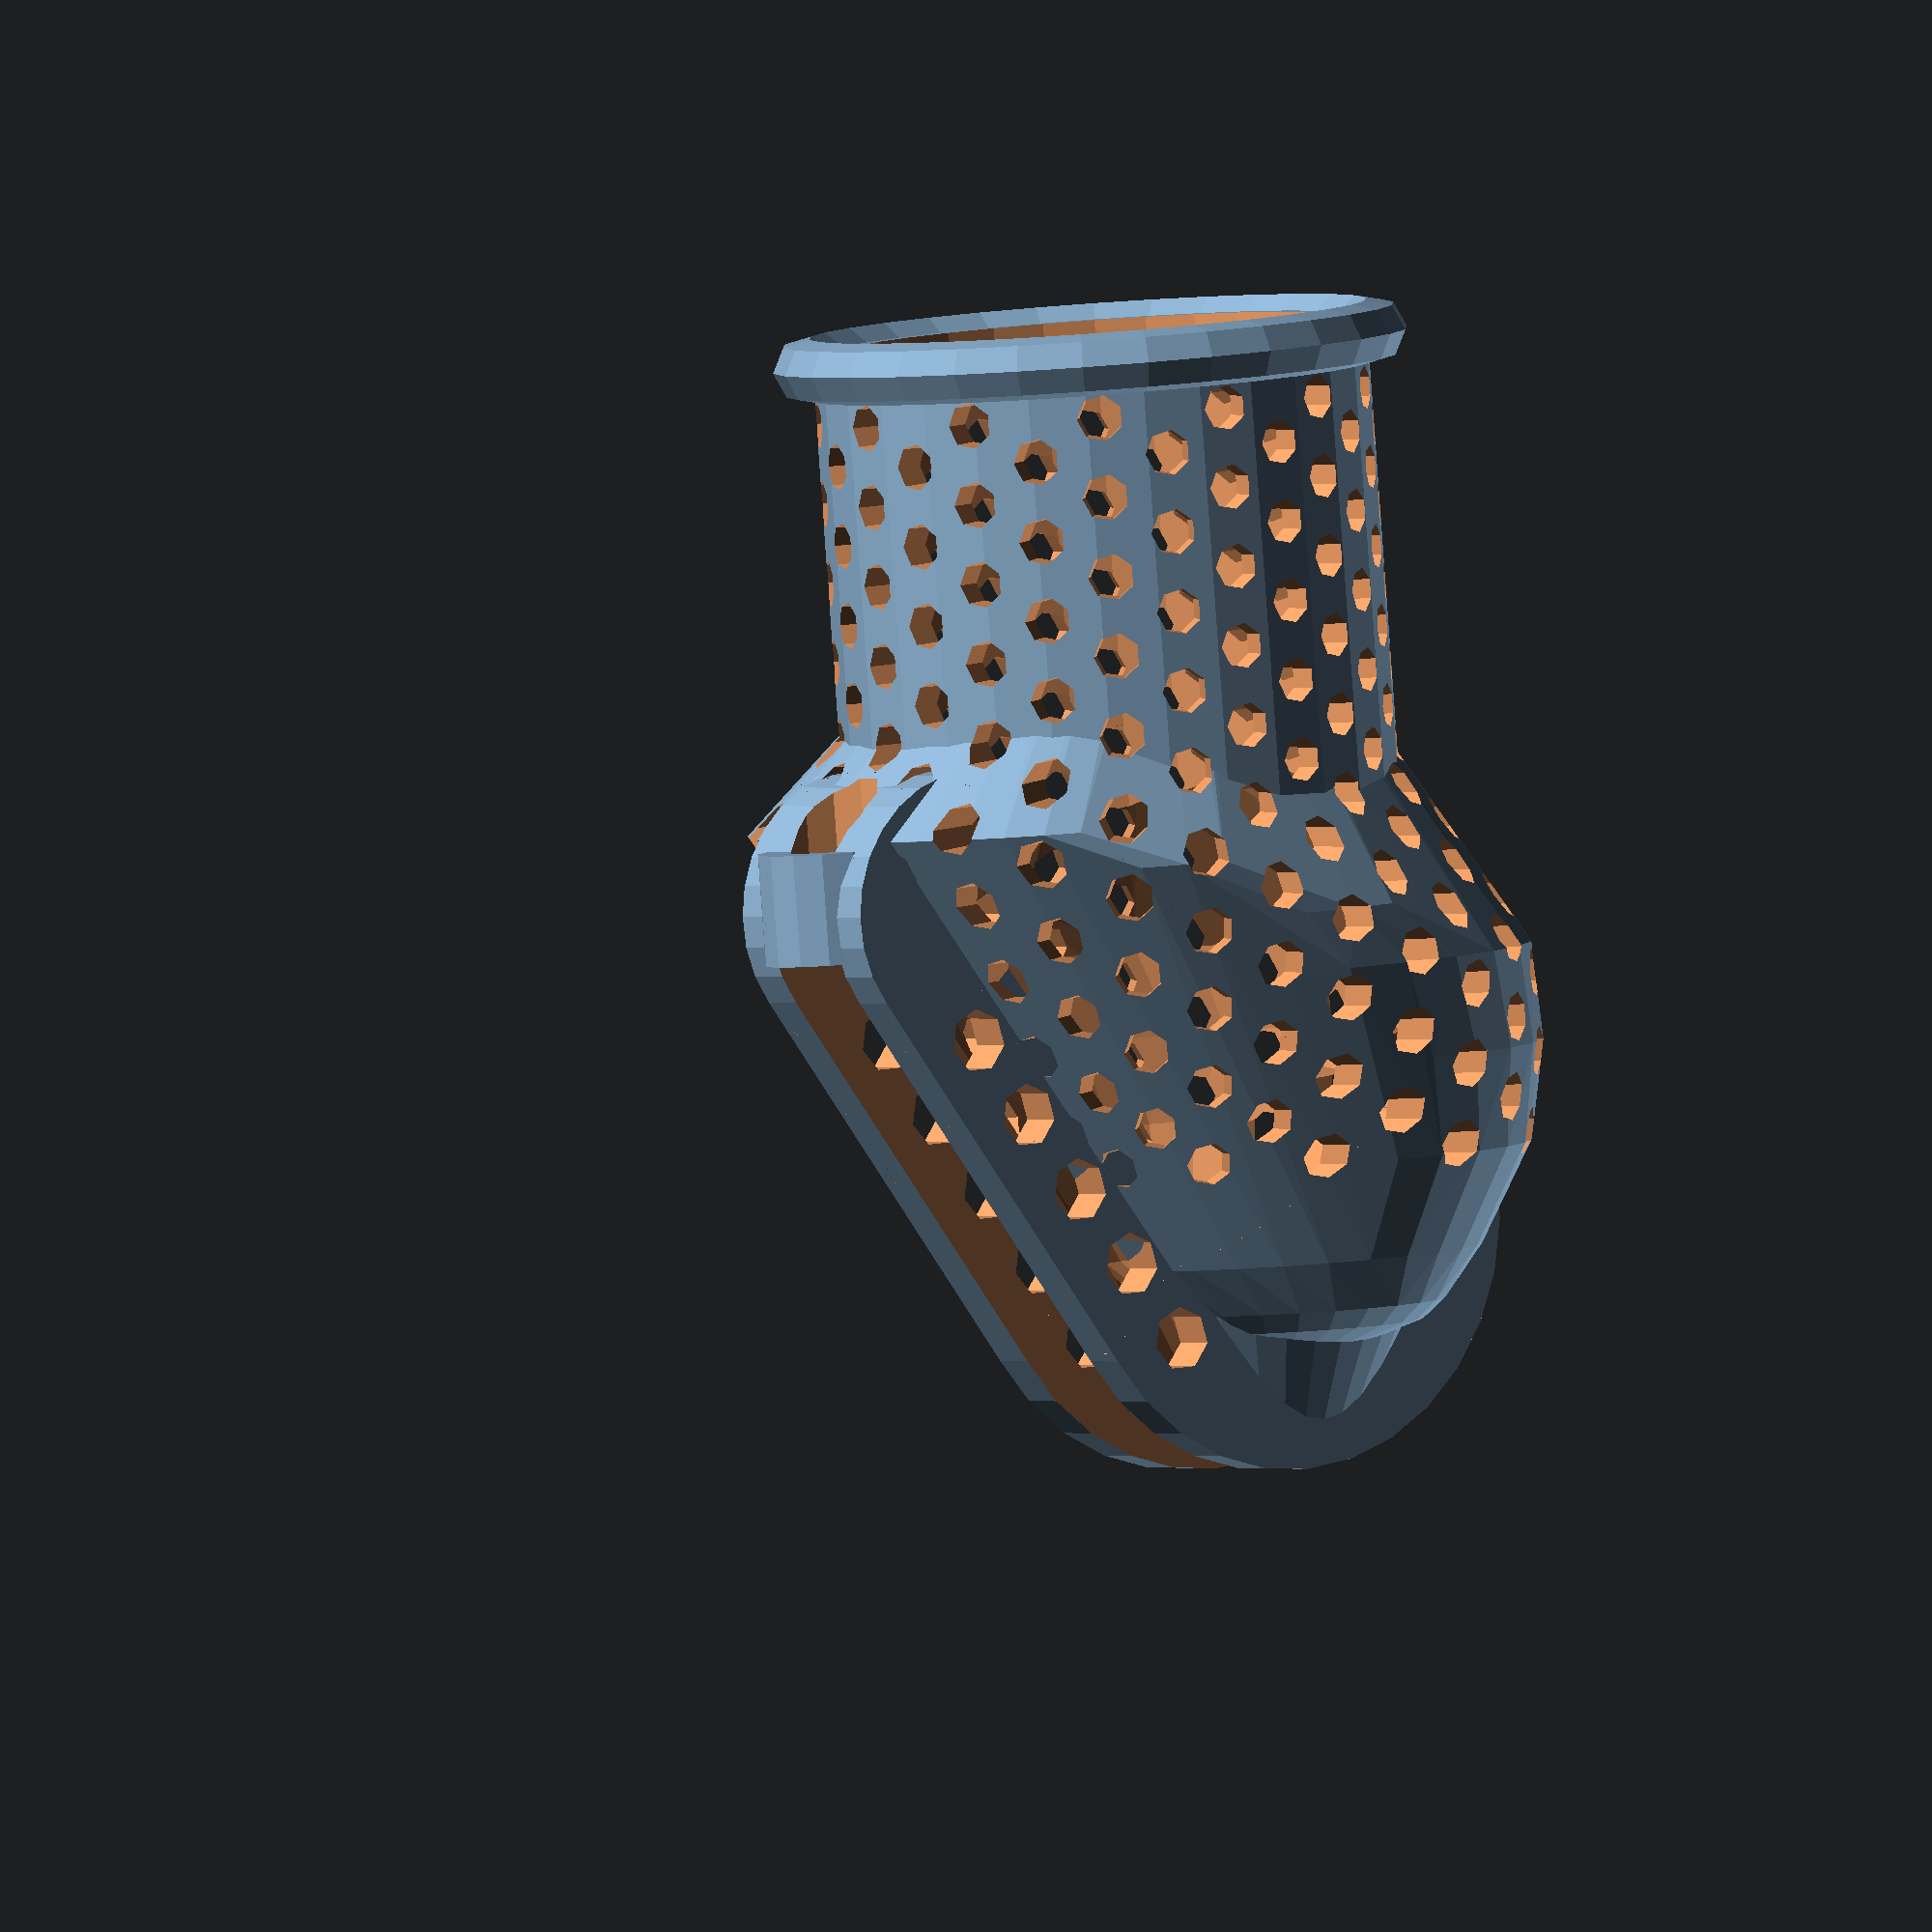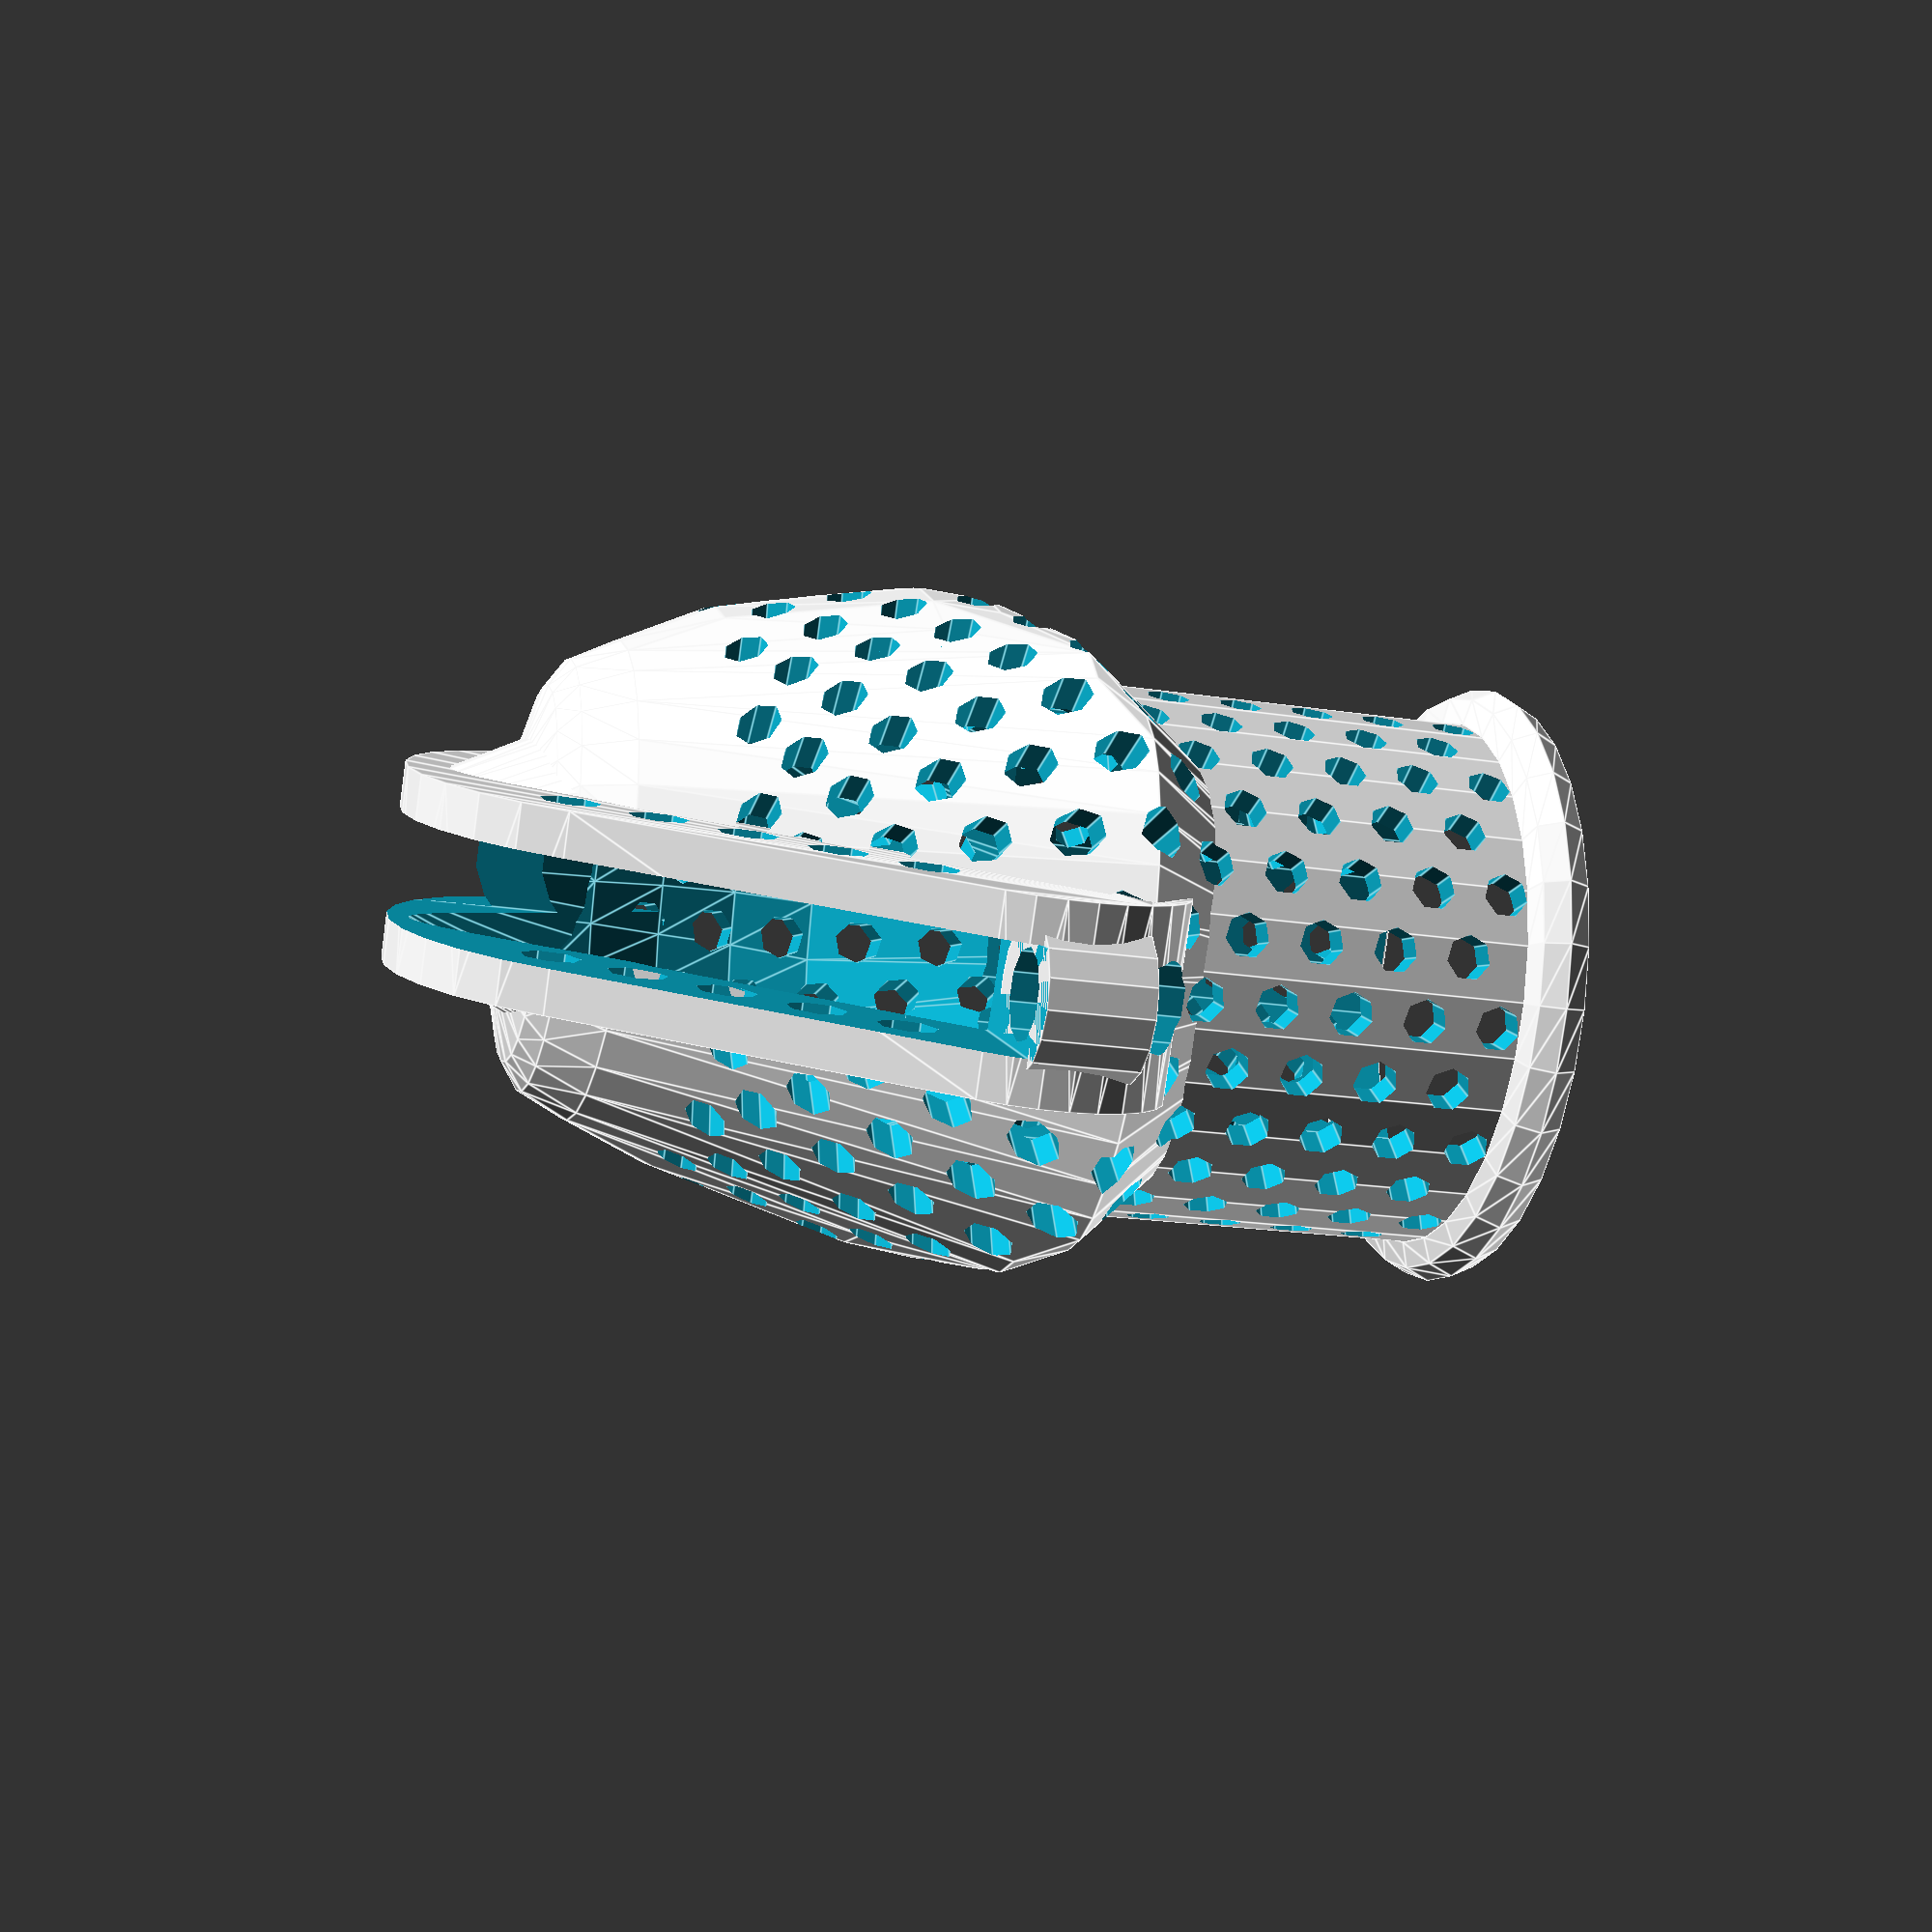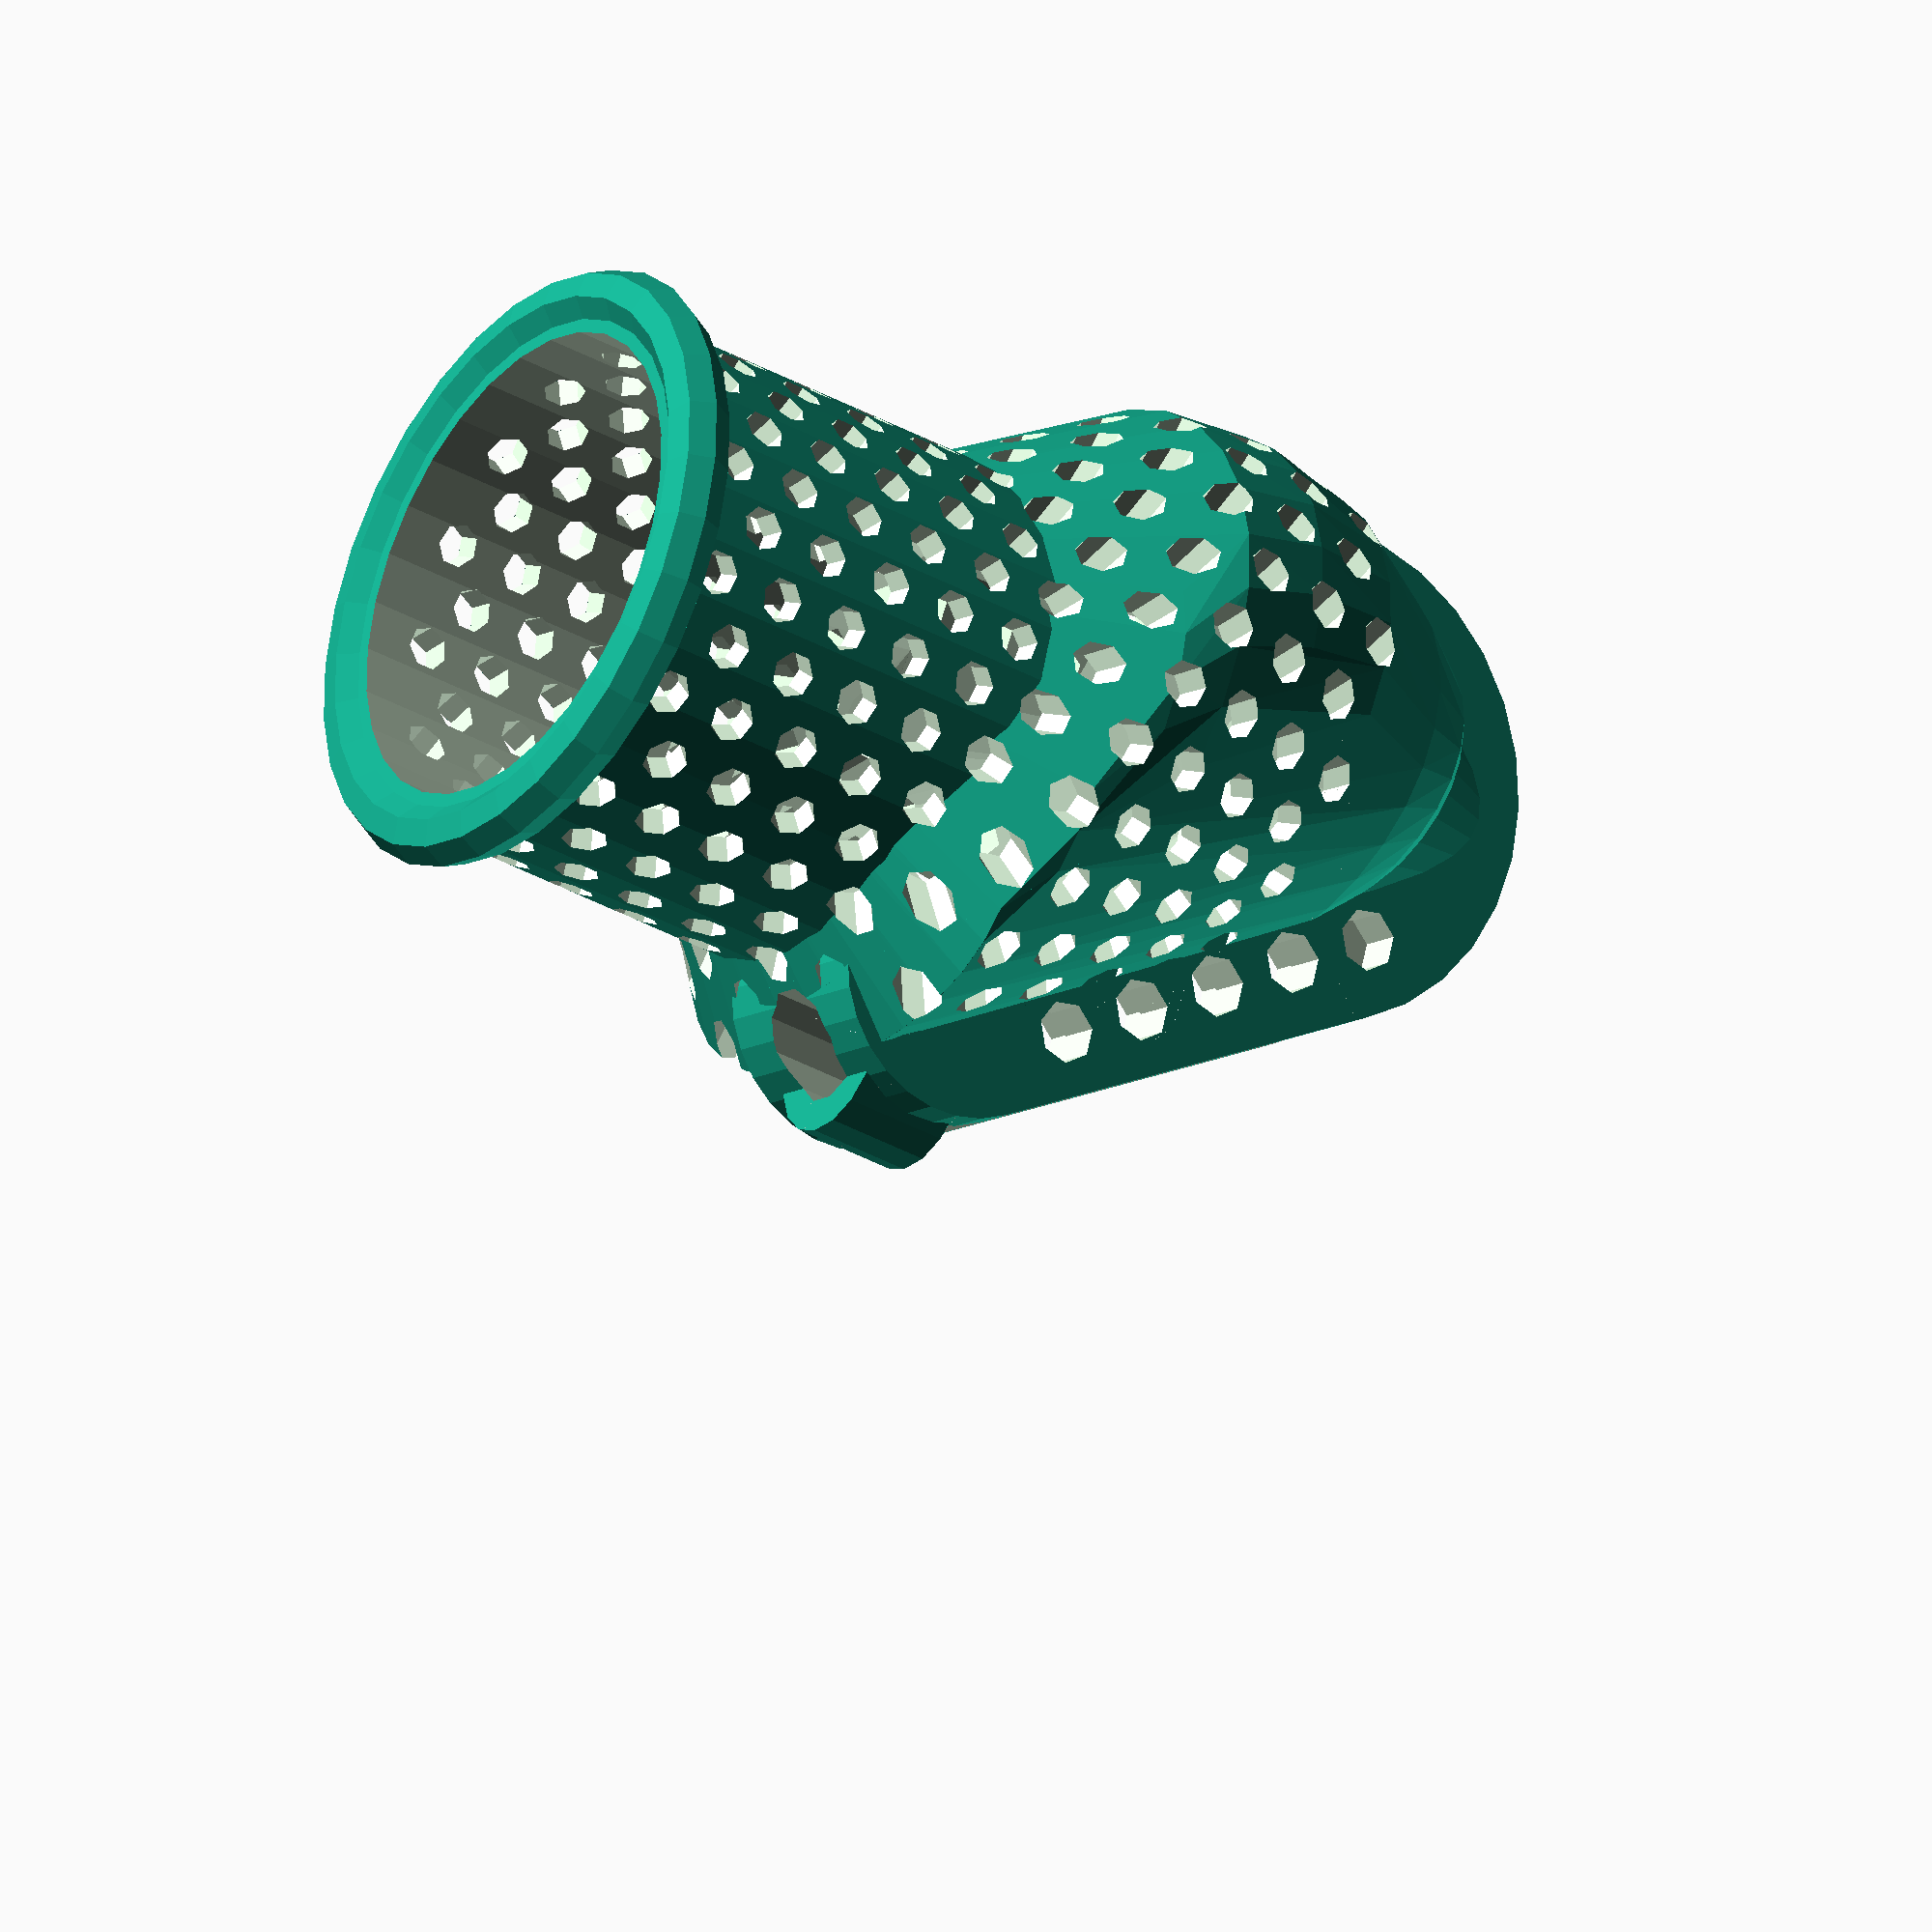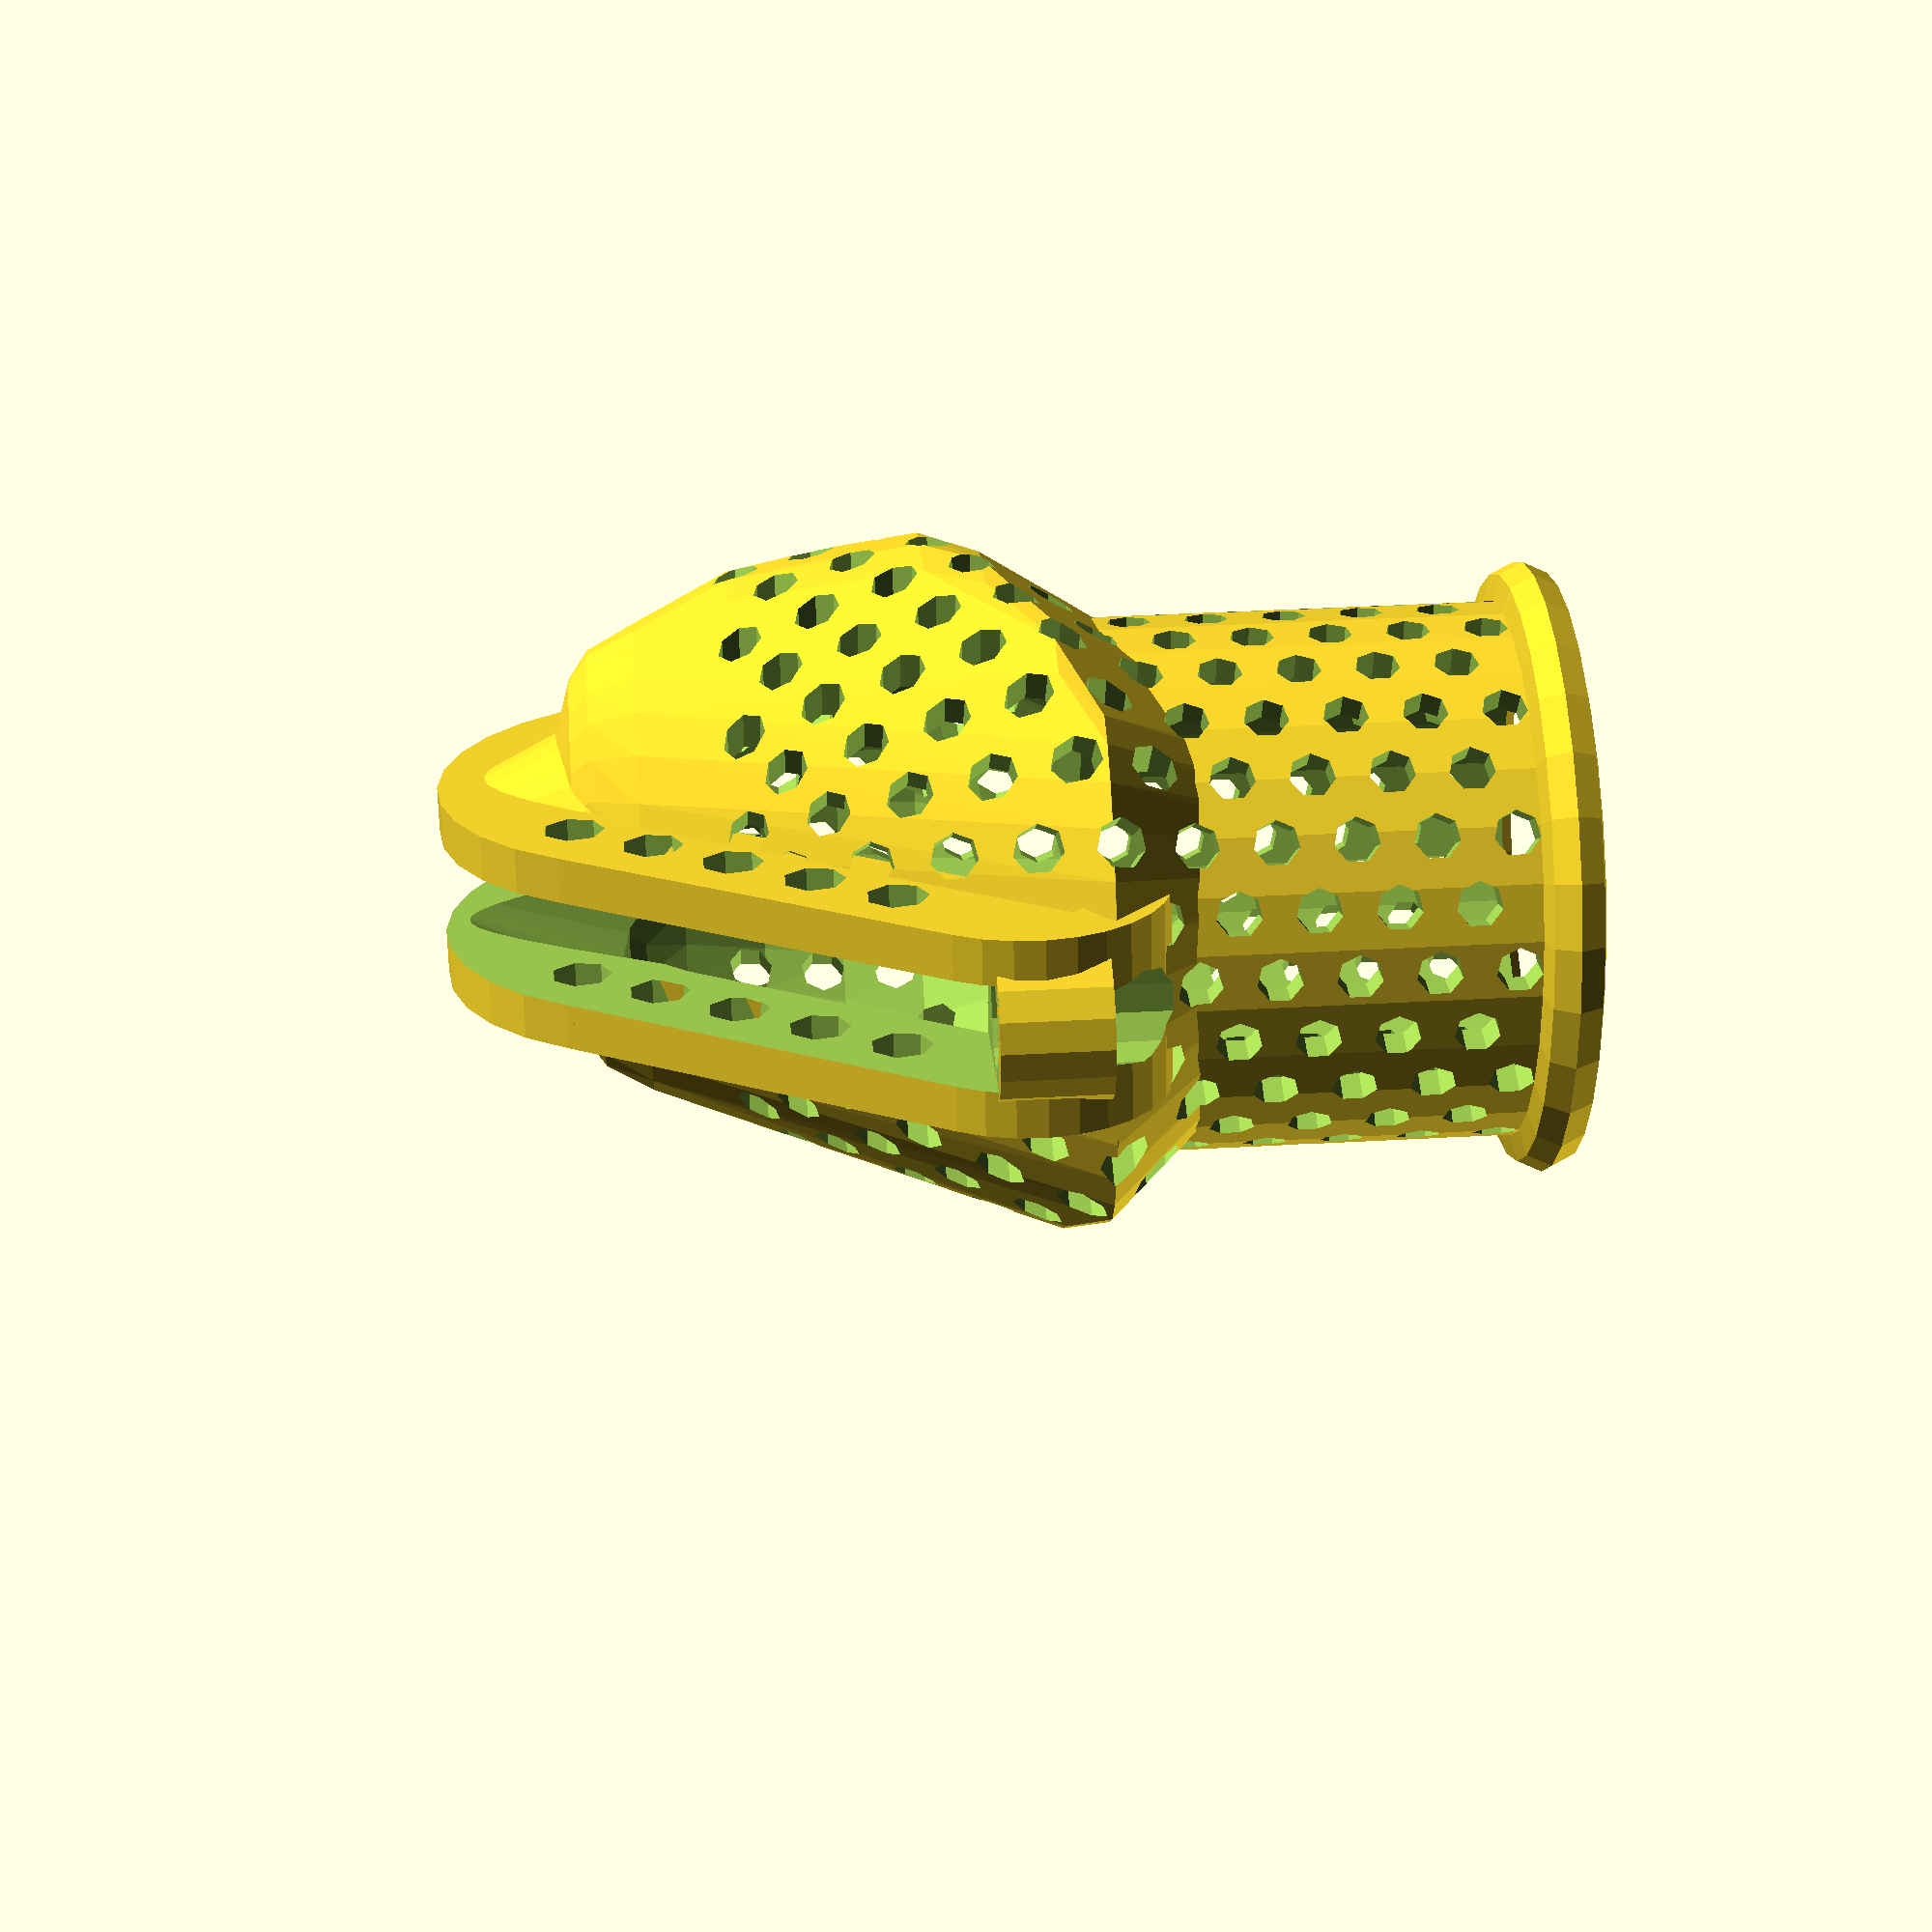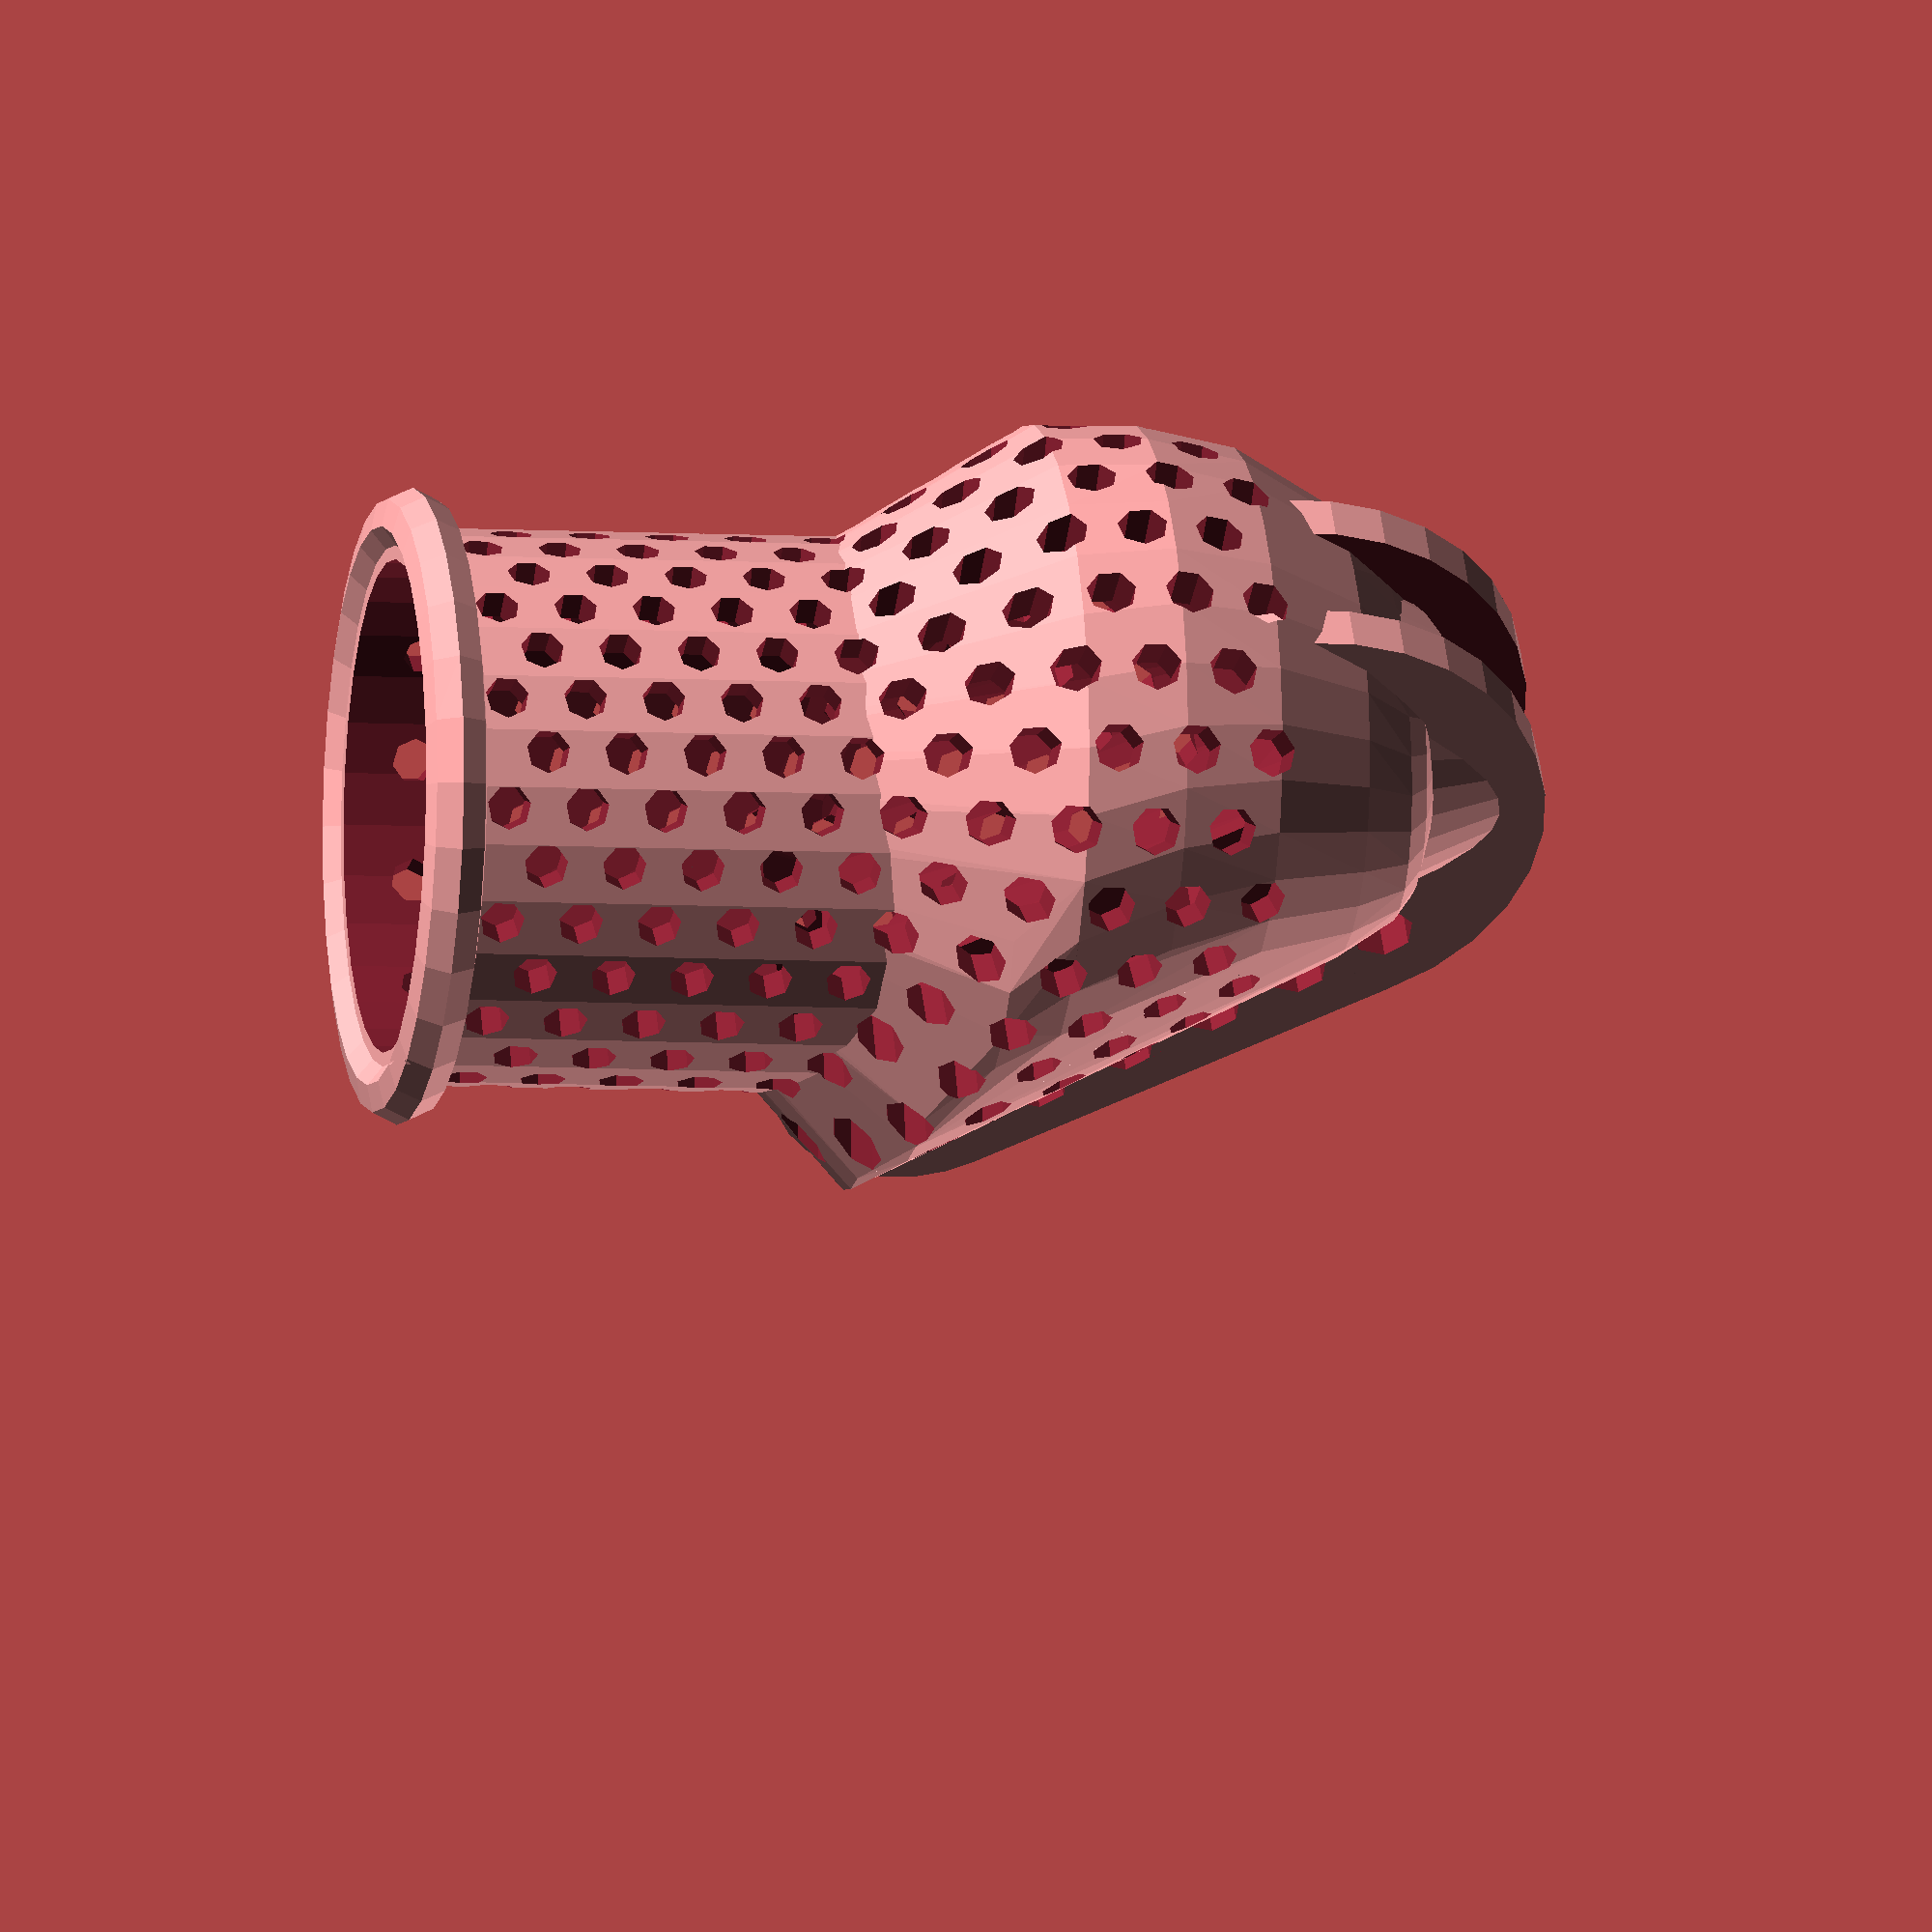
<openscad>
// fl sh 32.5 x 32.5 head 3.75 x 3.25
glansData = [ // yShift, z, x, y
[0, -22.5, 10 , 10],
[12, -8, 28 , 16],
[7, -6, 33 , 20],
[0, -3, 35 , 25],
[-3, 0, 35 , 31],
[-5, 5, 32.5 , 28],
[-6, 10, 30 , 23.8],
[-5, 15, 25.5 , 20],
[-5, 17.5, 23 , 15],
[-5, 18.5, 20 , 13],
[-5, 19.5, 13 , 8],
[-5, 20, 1 , 1],
];

        //binnenHolte(glansData, [16/12,16/12,16/12], lengte = 40, dikte = 39);
        //binnenHolte(glansData, [7/6, 7/6, 7/6], lengte = 45, dikte = 35); 


scaleInneerGlans = [13/12, 13/12, 13/12];
scaleOuterGlans = [15/12,15/12,15/12];
schachtLengte = 40;
schachtDikte = 31;
wandDikte = 2;
gat1 = [0, 4.9,23];
gat2 = [0, 8.3,18];
gat3 = [0, 11.8,13];
gat4 = [0, 15.3,8];
gat5 = [0, 18.7,3];
gat6 = [0, 22,-2];


module positionedOval(px, py, pz, lx, ly){
    translate([px, py, pz])
        resize([lx, ly]) cylinder(d=20, h=0.01);
}

module glans(gd, gf){// gf x, y , z
    hull(){
        for( i=[0 : len(gd) -1])
            positionedOval(0, gd[i][0] * gf[1], gd[i][1] * gf[2], gd[i][2] * gf[0] , gd[i][3] * gf[1]);   
    } 
}

module shaft(lengte, dikte){
    translate([0, 2, 0]){
        difference() { 
            translate([0, 0, -lengte])
                cylinder(h = lengte, d = dikte);
            translate([0, 23, 10])
                rotate([45, 0, 0])
                    cube(40,center = true);
        }
    }
}

module binnenHolte(glansData, glansFactor, lengte, dikte){
    glans(glansData, glansFactor);
    shaft(lengte, dikte);
}

module ademRuimte(){
    aantalPerRonde = 14;
    for( ii = [0 : 19])
        for( i=[0 : aantalPerRonde -1])
                translate([0, 0, ii * 2.5 -35.6])
                    rotate([90,0, ((i + ii/2) * 360) / aantalPerRonde])
                        cylinder(h=80, r=0, r2 = 2, center=true);
}

module onderRing(r1, r2)
{
    rotate_extrude() translate([r1,0,0]) circle(r2);
}

module gat(locatie){
    translate(locatie)
            rotate([0,90,0])
                cylinder(h=20, r=2, center=true);
}

module buitenCone(){
    translate([0,-5.5,22])
            cylinder(h=14, r1=13.5, r2 = 6.5, center=true);
} 

module binnenCone(){
    translate([0,-5.5,25])
        cylinder(h=25, r1=12.5, r2 = 0, center=true);
} 

module mowhawk(){
    difference(){
        union(){
            difference(){
                 hull(){
                    translate([0, -4,16])
                        rotate([0,90,0])
                            cylinder(h=13, r=16, center=true);        
                    translate([0, 18,-5])
                        rotate([0,90,0])
                            cylinder(h=13, r=9, center=true);
                 }
                 translate([0,0,60])
                    rotate([0,90,0])
                        cylinder(h=7, r=60, center=true);
            }
            buitenCone();
        }
        gat(gat1);
        gat(gat2);
        gat(gat3);
        gat(gat4);
        gat(gat5);
        //gat(gat6);
        uitsnede();        

    }
}

module uitsnede(){
    translate([0,11,22.5])
            cube([7, 50, 50], center = true);
}

module cbd(){
    difference(){
        union(){
            translate([0,24,-6])
                cylinder(h=7, r=5, center=true);
            mowhawk();
            translate([0,2,-39])
                onderRing(18,2);
            difference(){
                binnenHolte(glansData, scaleOuterGlans, schachtLengte, schachtDikte + 2 * wandDikte);   
                uitsnede();
                ademRuimte();
            }
        }
        binnenCone();    
        translate([0,24,-5])
            cylinder(h=20, r=3, center=true);
        binnenHolte(glansData, scaleInneerGlans, schachtLengte + 2 , schachtDikte); 
    }
        
}

cbd();

//difference(){
//    buitenCone();
//    binnenCone();
//}
//translate([0,0,30])
//    cube(2,center = true);



</openscad>
<views>
elev=86.9 azim=124.7 roll=184.1 proj=o view=wireframe
elev=198.3 azim=297.8 roll=107.3 proj=p view=edges
elev=215.7 azim=339.7 roll=306.7 proj=o view=solid
elev=139.7 azim=252.2 roll=93.9 proj=p view=solid
elev=6.5 azim=129.9 roll=259.3 proj=o view=solid
</views>
